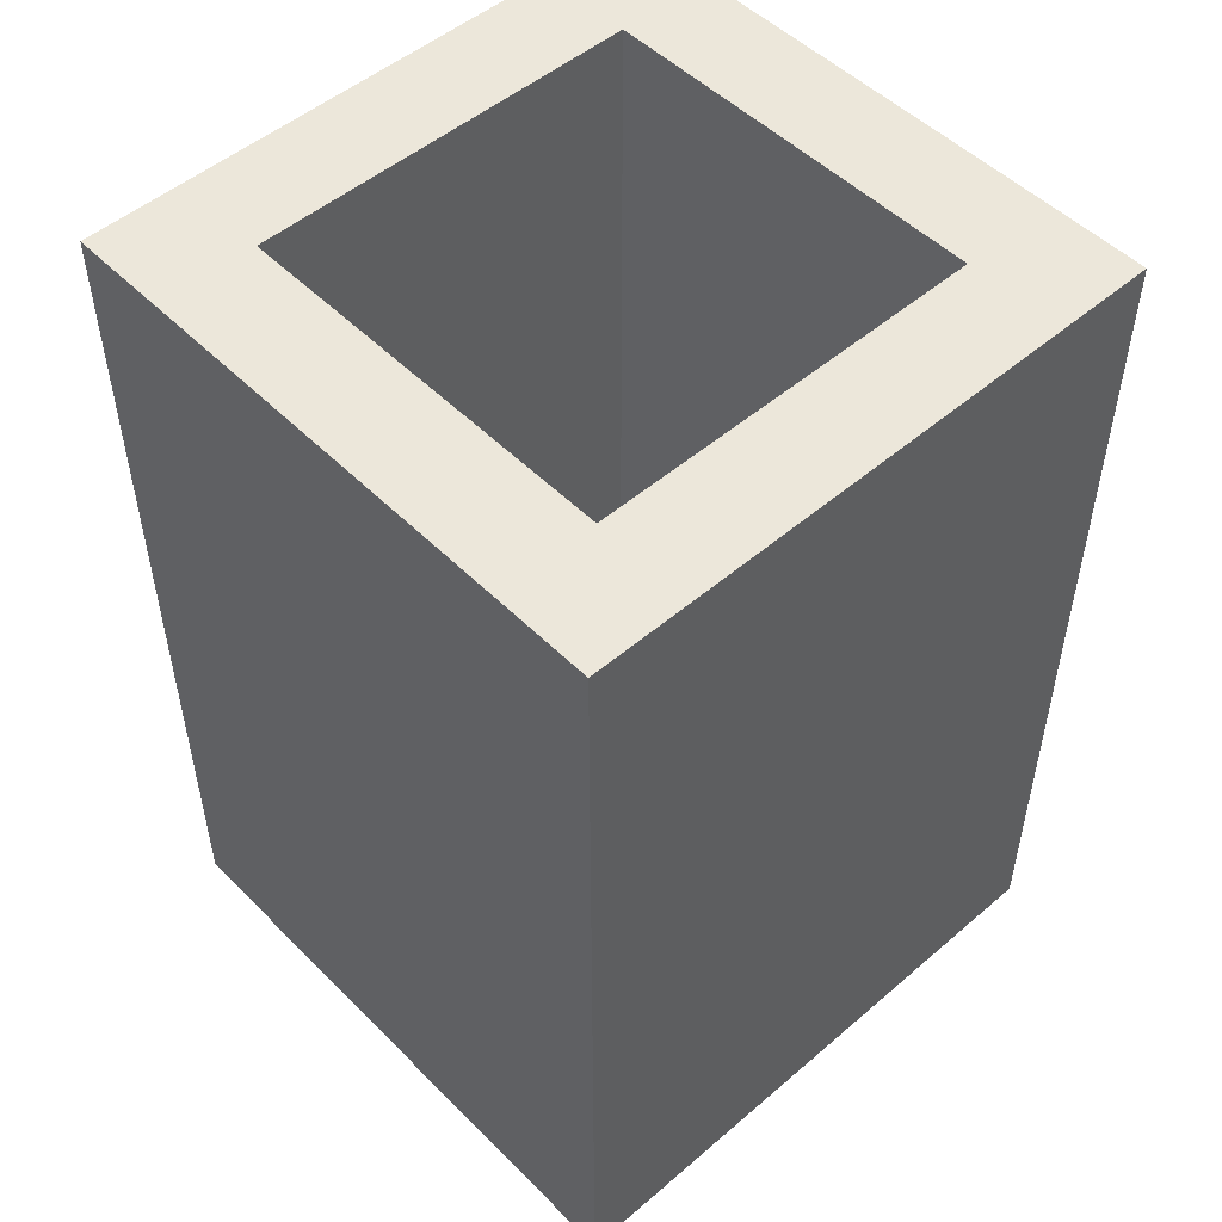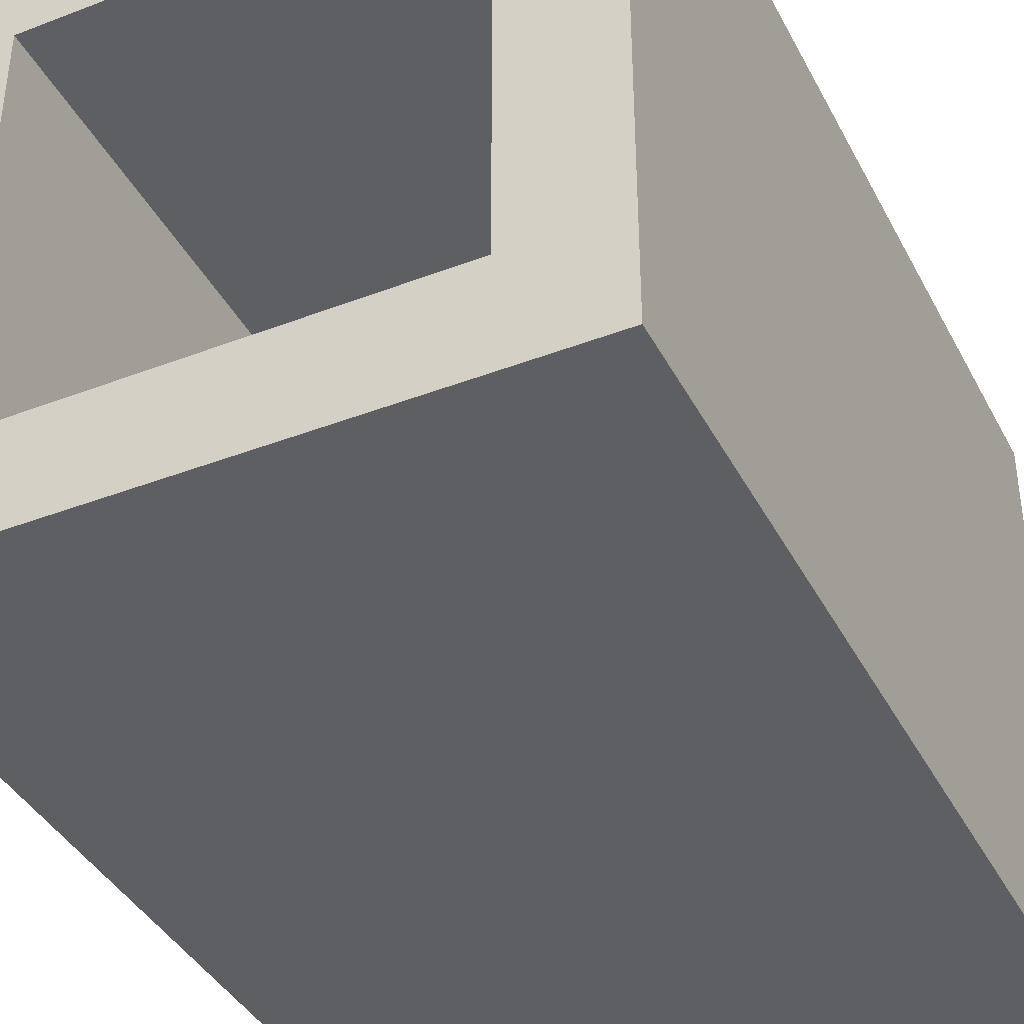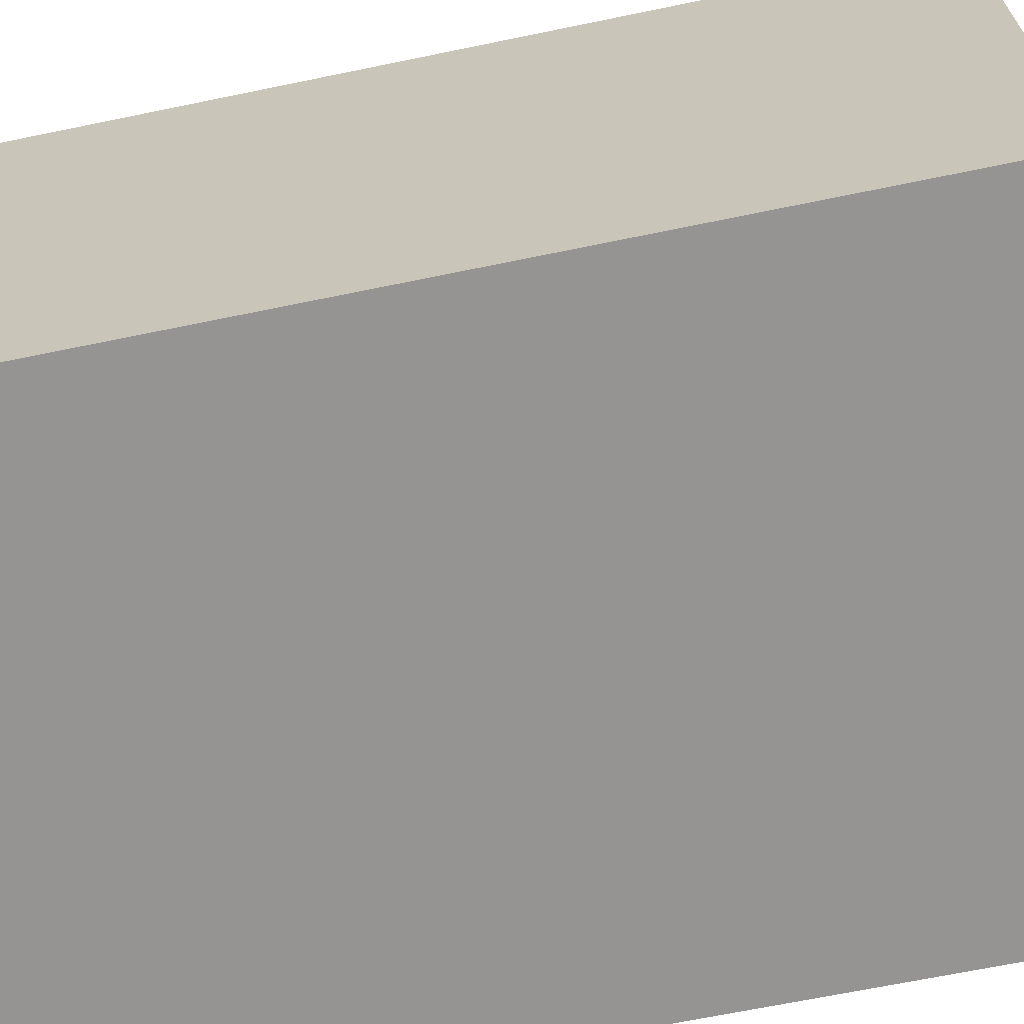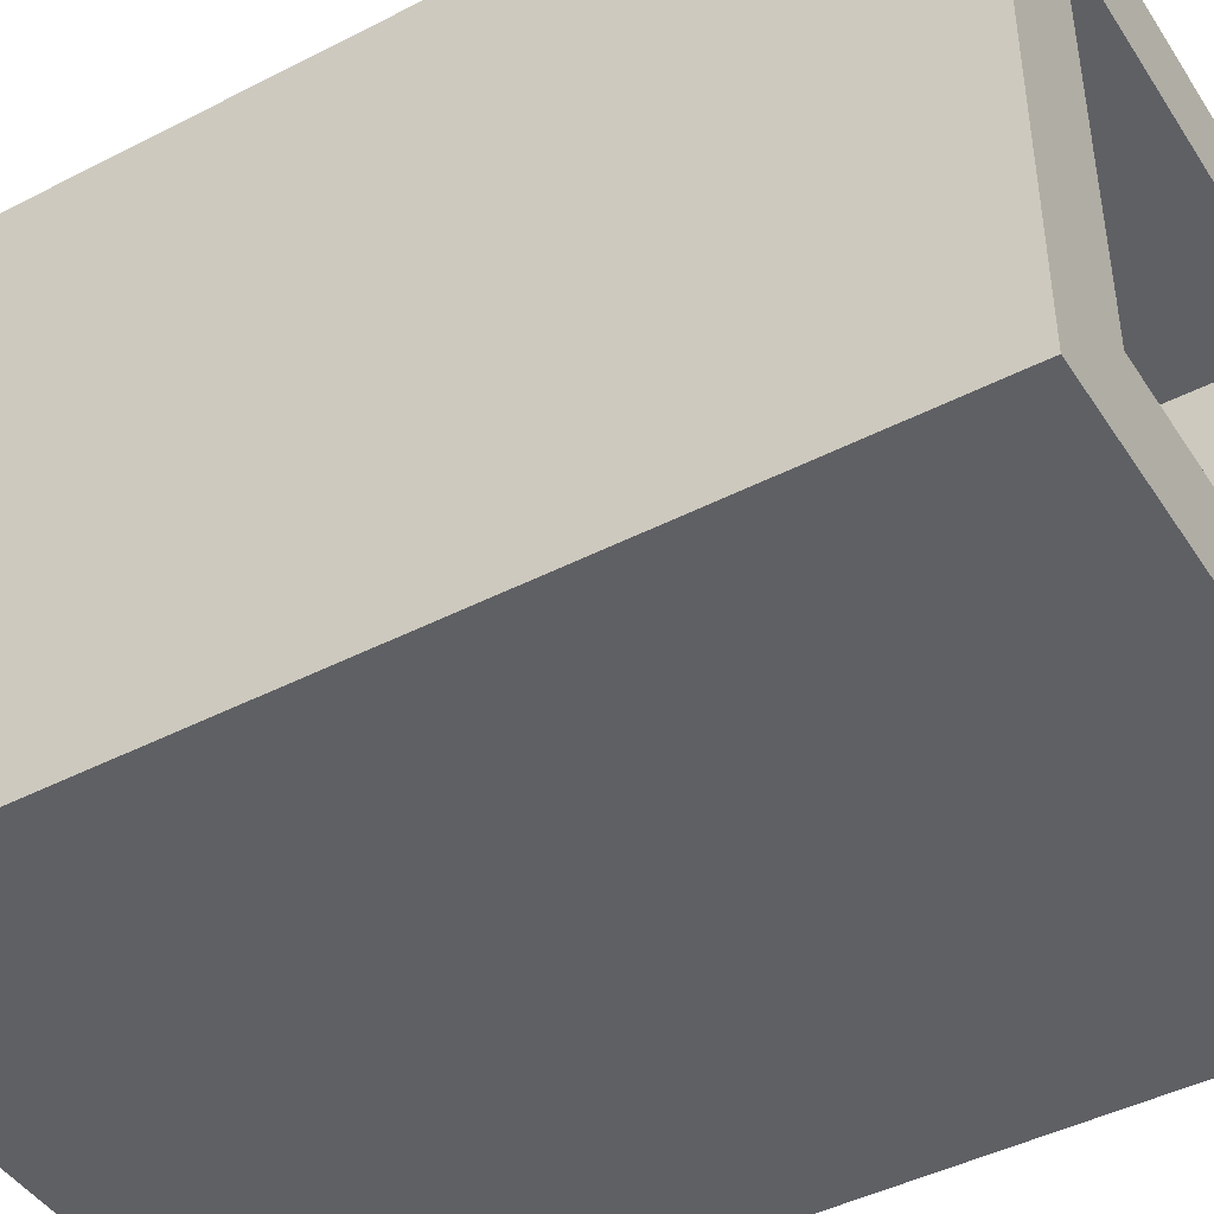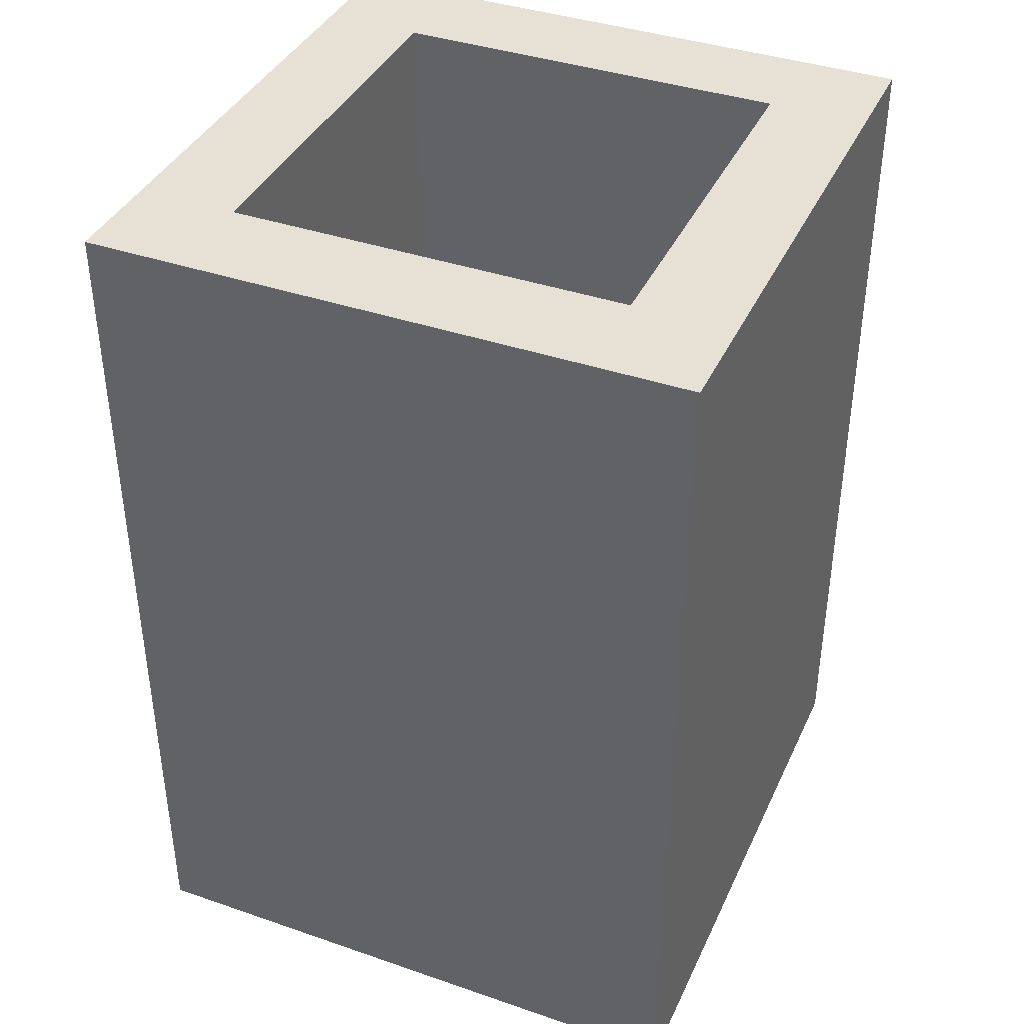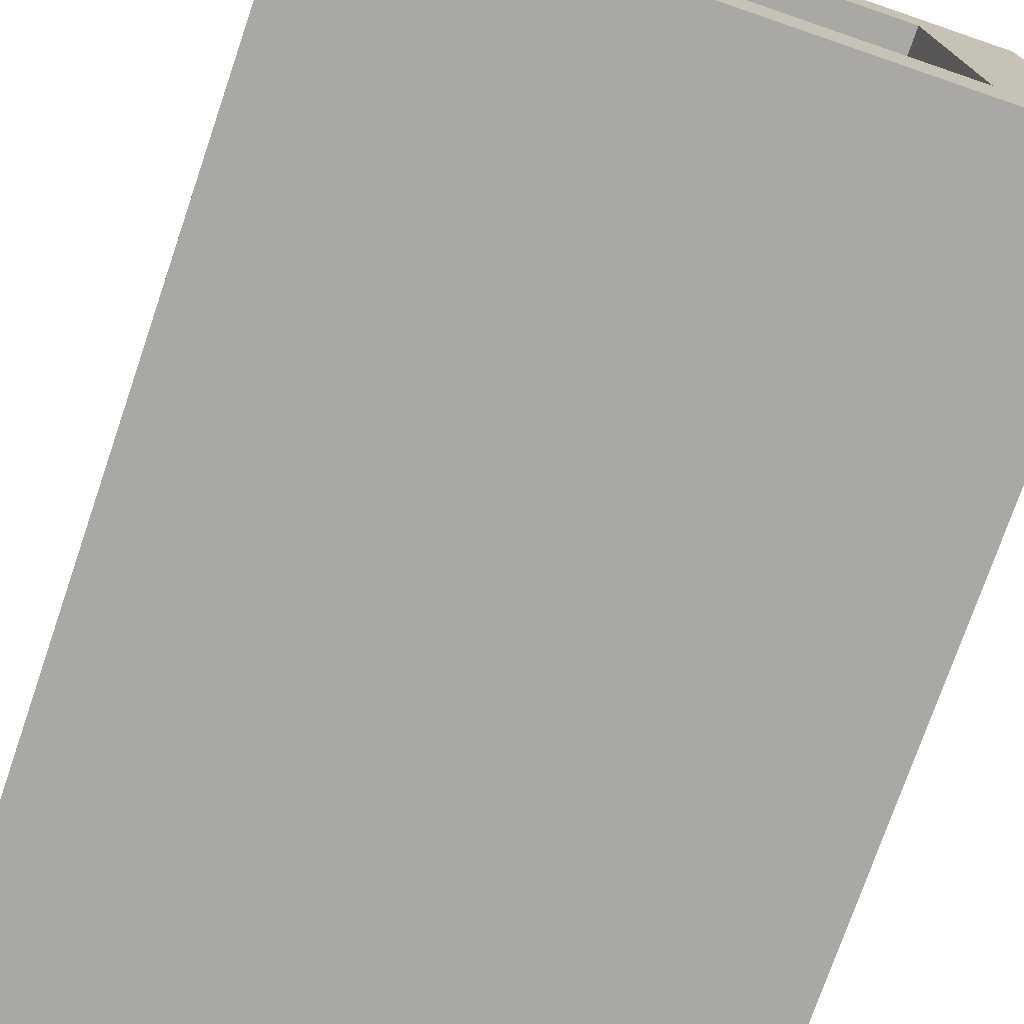
<metadata>
{"format":"obj","ext":"obj","renderer":"f3d","projection":"perspective","resolution":1024,"background":"white","views":[{"elev":51.0,"azim":47.1,"up":"+Y"},{"elev":-39.7,"azim":-154.5,"up":"+Z"},{"elev":-67.1,"azim":-78.3,"up":"+Z"},{"elev":-44.6,"azim":120.9,"up":"+Z"},{"elev":39.2,"azim":-156.8,"up":"+Y"},{"elev":-74.9,"azim":161.1,"up":"+Z"}]}
</metadata>
<code>
g Mesh1 Chimney3_1 Model
v 0.15 0.45 -0.2
v -0.15 0 -0.2
v 0.15 0 -0.2
f 1 2 3
v -0.15 0.45 -0.2
f 2 1 4
f 3 2 1
v -0.1 0 -0.25
f 2 5 3
v -0.1 0 -0.45
f 5 2 6
f 3 5 2
v 0.1 0 -0.25
f 3 5 7
f 7 5 3
v -0.1 0.45 -0.25
f 8 7 5
v 0.1 0.45 -0.25
f 7 8 9
f 5 7 8
f 9 8 7
f 8 1 9
f 8 4 1
v -0.15 0.45 -0.5
f 4 8 10
f 10 8 4
v -0.1 0.45 -0.45
f 11 10 8
v 0.15 0.45 -0.5
f 10 11 12
f 12 11 10
v 0.1 0.45 -0.45
f 12 11 13
f 13 11 12
f 6 13 11
v 0.1 0 -0.45
f 13 6 14
f 14 6 13
v 0.15 0 -0.5
f 6 15 14
v -0.15 0 -0.5
f 6 16 15
f 16 6 2
f 2 6 16
f 6 2 5
f 6 8 5
f 8 6 11
f 5 8 6
f 11 6 8
f 11 13 6
f 8 10 11
f 15 16 6
f 10 15 16
f 15 10 12
f 16 15 10
f 12 10 15
f 1 15 12
f 15 1 3
f 3 1 15
f 12 15 1
f 12 13 1
f 1 13 12
f 9 1 13
f 9 1 8
f 13 1 9
f 13 7 9
f 7 13 14
f 9 7 13
f 14 13 7
f 14 15 7
f 14 15 6
f 7 15 14
f 3 7 15
f 15 7 3
f 1 4 8
f 4 1 2
f 10 2 4
f 2 10 16
f 4 2 10
f 16 10 2

</code>
